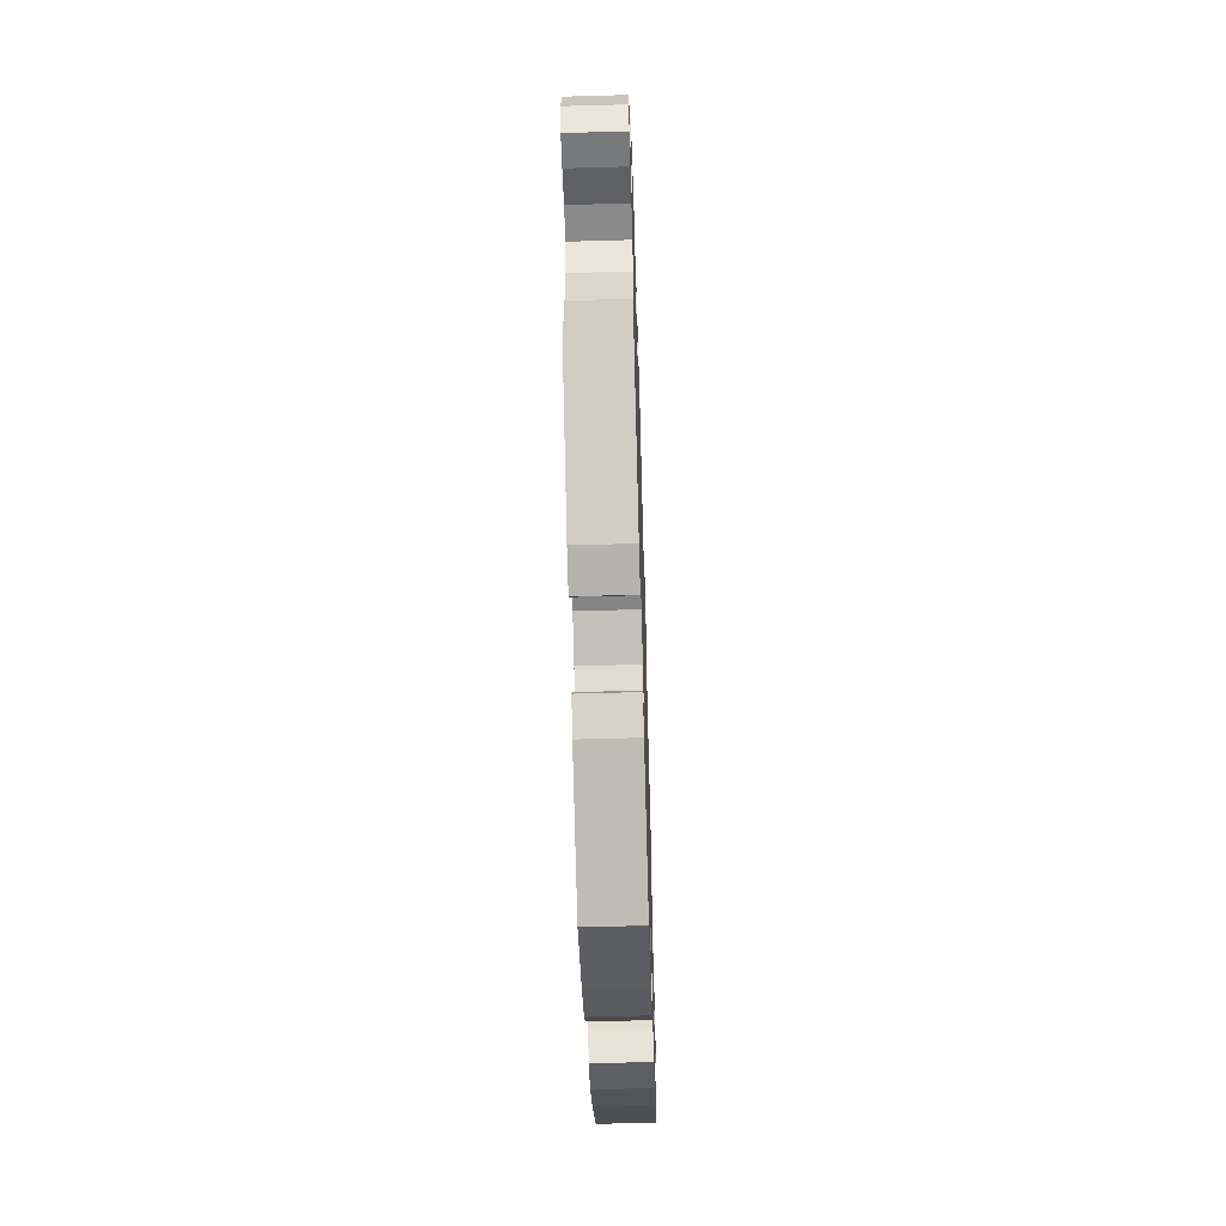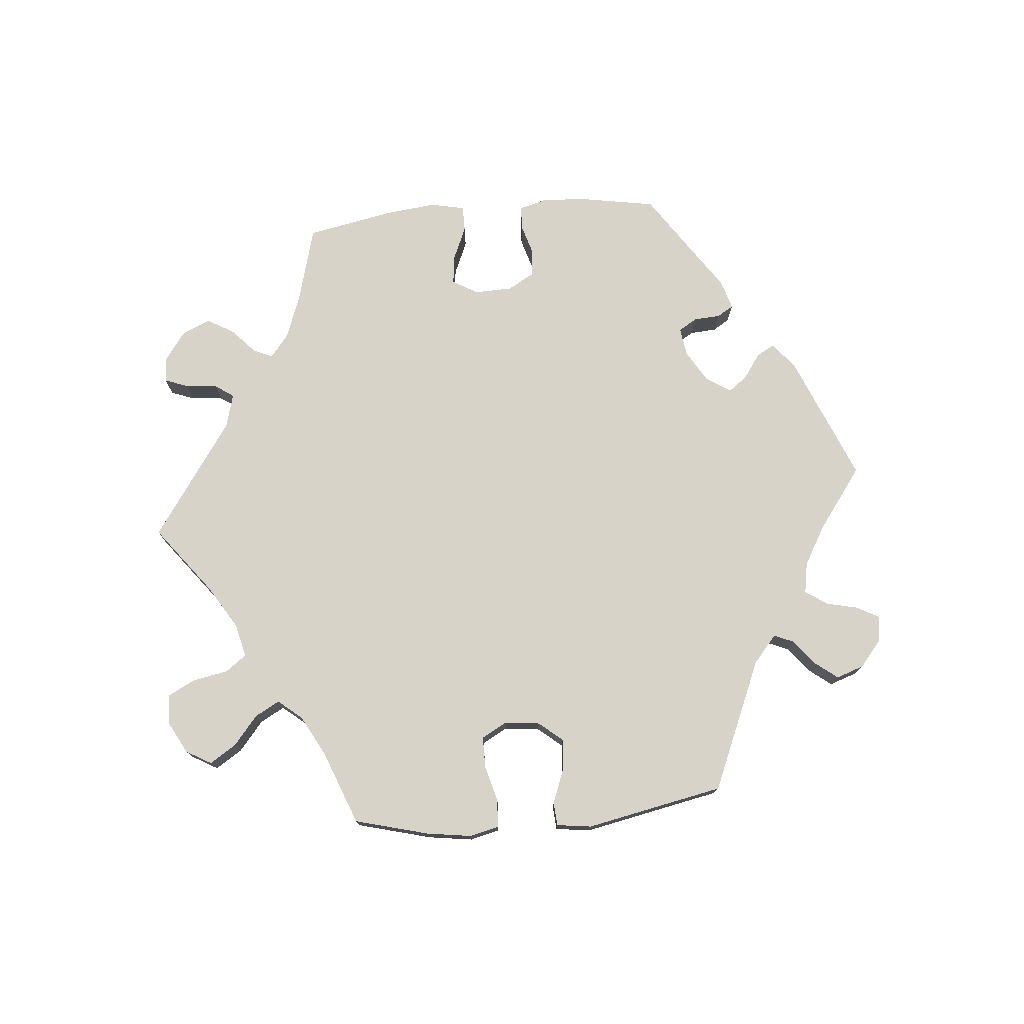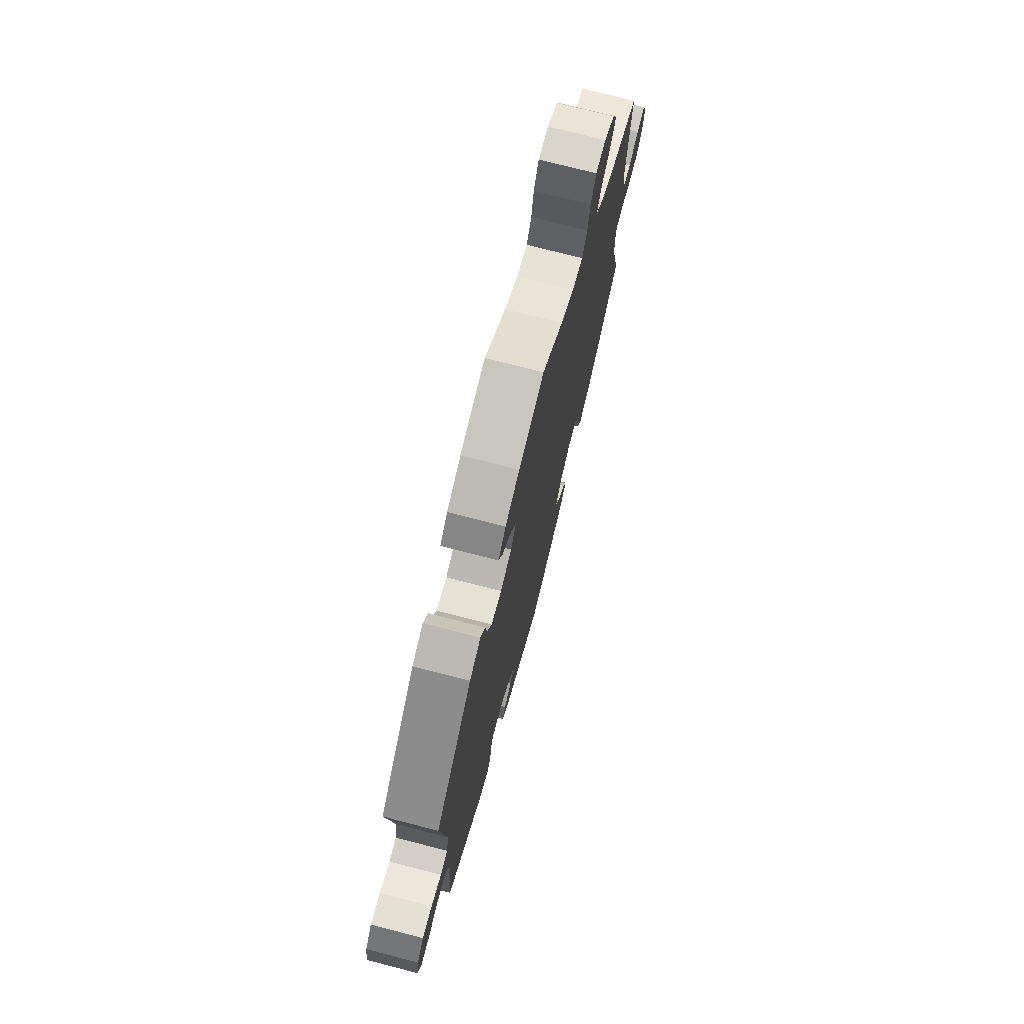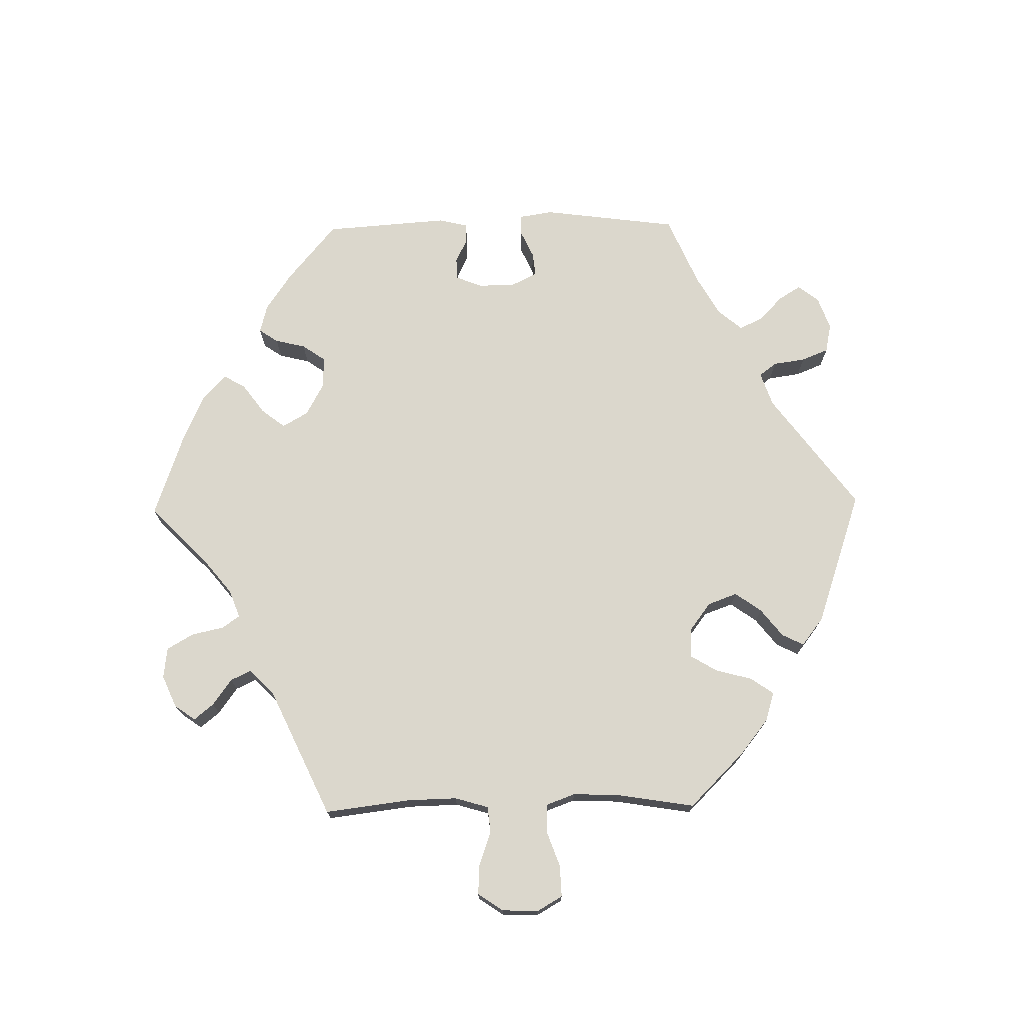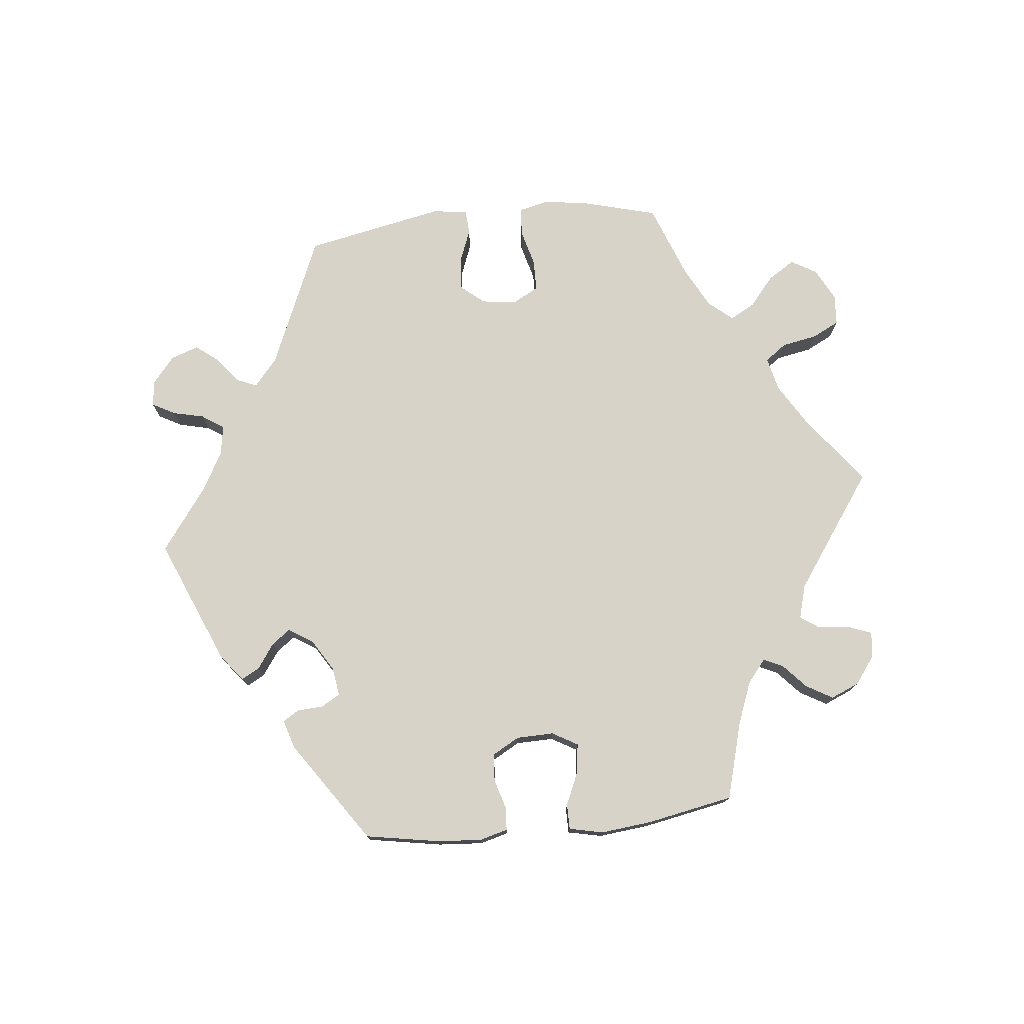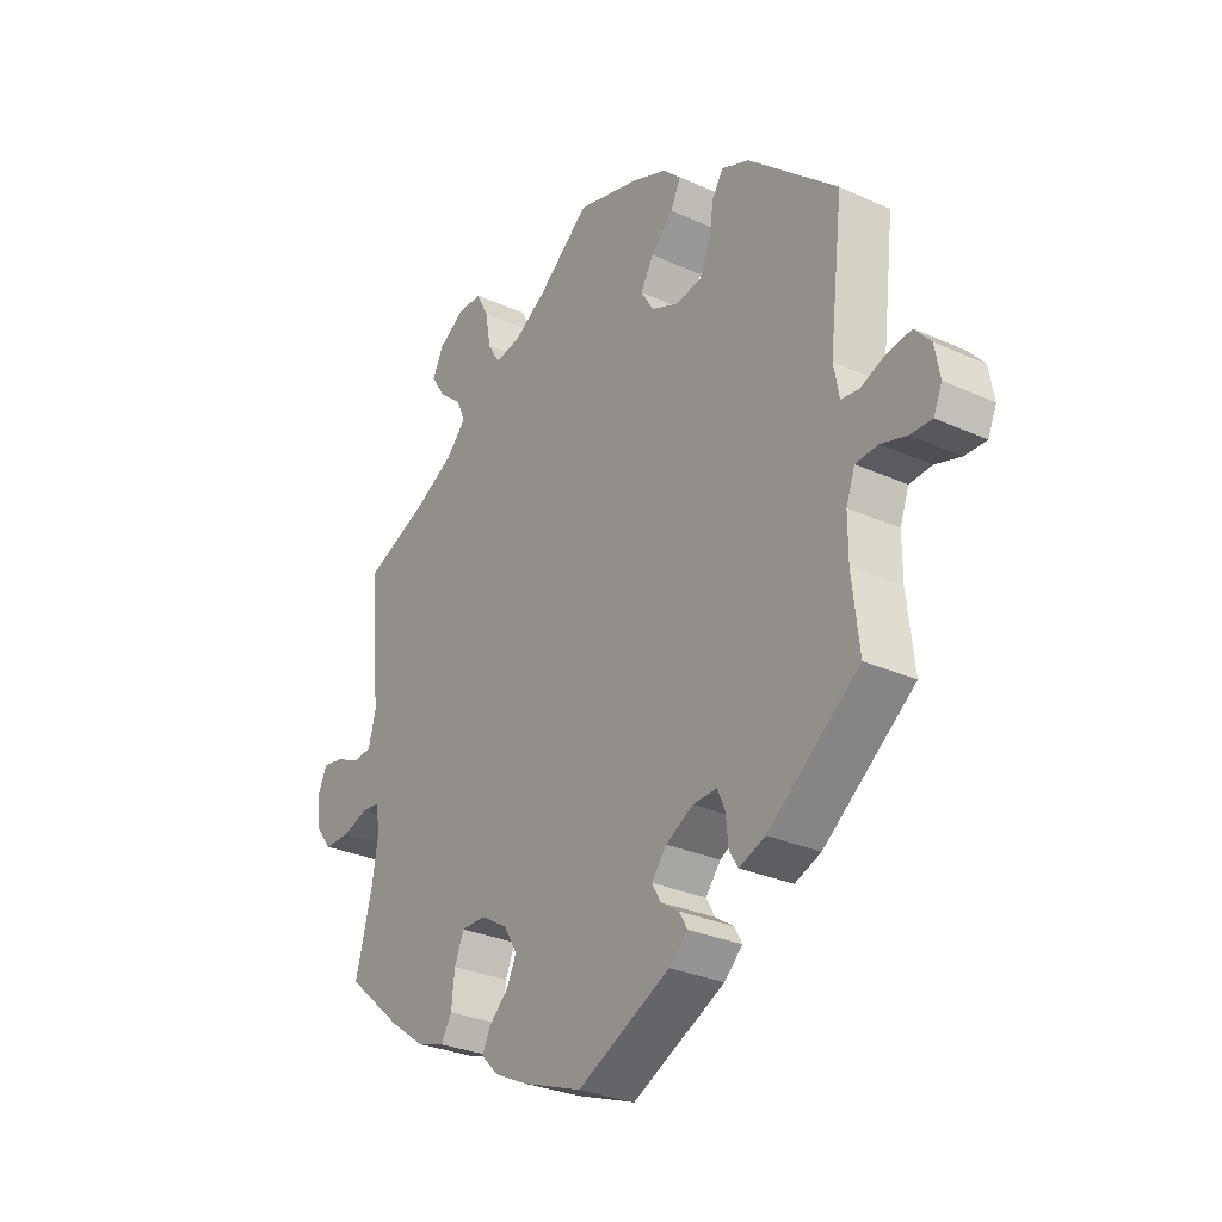
<metadata>
{"format":"obj","ext":"obj","renderer":"f3d","projection":"perspective","resolution":1024,"background":"white","views":[{"elev":-59.1,"azim":91.7,"up":"+Z"},{"elev":76.1,"azim":24.7,"up":"+Y"},{"elev":73.7,"azim":104.5,"up":"+Z"},{"elev":73.4,"azim":-31.0,"up":"+Y"},{"elev":76.3,"azim":-156.1,"up":"+Y"},{"elev":-29.2,"azim":56.1,"up":"+Z"}]}
</metadata>
<code>
v 0.476 0.07 0.078
v 0.486 0.07 0.025
v 0.518 0.07 0.021
v 0.563 0.07 0.039
v 0.606 0.07 0.045
v 0.635 0.07 0.012
v 0.644 0.07 -0.039
v 0.629 0.07 -0.075
v 0.59 0.07 -0.074
v 0.544 0.07 -0.06
v 0.504 0.07 -0.063
v 0.488 0.07 -0.107
v 0.488 0.07 -0.175
v 0.501 0.07 -0.288
v 0.338 0.07 -0.413
v 0.291 0.07 -0.431
v 0.275 0.07 -0.405
v 0.271 0.07 -0.36
v 0.257 0.07 -0.328
v 0.214 0.07 -0.33
v 0.165 0.07 -0.357
v 0.138 0.07 -0.391
v 0.154 0.07 -0.419
v 0.187 0.07 -0.441
v 0.201 0.07 -0.466
v 0.168 0.07 -0.497
v 0.001 0.07 -0.578
v -0.106 0.07 -0.539
v -0.166 0.07 -0.51
v -0.197 0.07 -0.479
v -0.182 0.07 -0.448
v -0.148 0.07 -0.416
v -0.13 0.07 -0.378
v -0.154 0.07 -0.338
v -0.202 0.07 -0.309
v -0.246 0.07 -0.309
v -0.263 0.07 -0.35
v -0.269 0.07 -0.404
v -0.288 0.07 -0.437
v -0.338 0.07 -0.421
v -0.4 0.07 -0.376
v -0.501 0.07 -0.289
v -0.471 0.07 -0.174
v -0.46 0.07 -0.105
v -0.467 0.07 -0.061
v -0.499 0.07 -0.058
v -0.546 0.07 -0.073
v -0.592 0.07 -0.073
v -0.62 0.07 -0.036
v -0.626 0.07 0.016
v -0.61 0.07 0.051
v -0.573 0.07 0.045
v -0.529 0.07 0.025
v -0.495 0.07 0.028
v -0.482 0.07 0.079
v -0.501 0.07 0.289
v -0.382 0.07 0.339
v -0.316 0.07 0.375
v -0.28 0.07 0.413
v -0.296 0.07 0.449
v -0.337 0.07 0.484
v -0.362 0.07 0.522
v -0.342 0.07 0.563
v -0.296 0.07 0.592
v -0.252 0.07 0.592
v -0.23 0.07 0.55
v -0.22 0.07 0.494
v -0.198 0.07 0.458
v -0.152 0.07 0.466
v -0.093 0.07 0.503
v -0.001 0.07 0.578
v 0.111 0.07 0.548
v 0.174 0.07 0.523
v 0.207 0.07 0.492
v 0.189 0.07 0.454
v 0.149 0.07 0.414
v 0.126 0.07 0.373
v 0.149 0.07 0.336
v 0.198 0.07 0.315
v 0.244 0.07 0.323
v 0.264 0.07 0.367
v 0.272 0.07 0.42
v 0.292 0.07 0.45
v 0.341 0.07 0.43
v 0.501 0.07 0.29
v 0.476 0 0.078
v 0.486 0 0.025
v 0.518 0 0.021
v 0.563 0 0.039
v 0.606 0 0.045
v 0.635 0 0.012
v 0.644 0 -0.039
v 0.629 0 -0.075
v 0.59 0 -0.074
v 0.544 0 -0.06
v 0.504 0 -0.063
v 0.488 0 -0.107
v 0.488 0 -0.175
v 0.501 0 -0.288
v 0.338 0 -0.413
v 0.291 0 -0.431
v 0.275 0 -0.405
v 0.271 0 -0.36
v 0.257 0 -0.328
v 0.214 0 -0.33
v 0.165 0 -0.357
v 0.138 0 -0.391
v 0.154 0 -0.419
v 0.187 0 -0.441
v 0.201 0 -0.466
v 0.168 0 -0.497
v 0.001 0 -0.578
v -0.106 0 -0.539
v -0.166 0 -0.51
v -0.197 0 -0.479
v -0.182 0 -0.448
v -0.148 0 -0.416
v -0.13 0 -0.378
v -0.154 0 -0.338
v -0.202 0 -0.309
v -0.246 0 -0.309
v -0.263 0 -0.35
v -0.269 0 -0.404
v -0.288 0 -0.437
v -0.338 0 -0.421
v -0.4 0 -0.376
v -0.501 0 -0.289
v -0.471 0 -0.174
v -0.46 0 -0.105
v -0.467 0 -0.061
v -0.499 0 -0.058
v -0.546 0 -0.073
v -0.592 0 -0.073
v -0.62 0 -0.036
v -0.626 0 0.016
v -0.61 0 0.051
v -0.573 0 0.045
v -0.529 0 0.025
v -0.495 0 0.028
v -0.482 0 0.079
v -0.501 0 0.289
v -0.382 0 0.339
v -0.316 0 0.375
v -0.28 0 0.413
v -0.296 0 0.449
v -0.337 0 0.484
v -0.362 0 0.522
v -0.342 0 0.563
v -0.296 0 0.592
v -0.252 0 0.592
v -0.23 0 0.55
v -0.22 0 0.494
v -0.198 0 0.458
v -0.152 0 0.466
v -0.093 0 0.503
v -0.001 0 0.578
v 0.111 0 0.548
v 0.174 0 0.523
v 0.207 0 0.492
v 0.189 0 0.454
v 0.149 0 0.414
v 0.126 0 0.373
v 0.149 0 0.336
v 0.198 0 0.315
v 0.244 0 0.323
v 0.264 0 0.367
v 0.272 0 0.42
v 0.292 0 0.45
v 0.341 0 0.43
v 0.501 0 0.29
f 84 85 1
f 81 82 83 84
f 80 81 84 1
f 79 80 1 2
f 78 79 2
f 73 74 75 76
f 73 76 77
f 70 71 72 73
f 69 70 73 77
f 68 69 77 78
f 64 65 66 67
f 64 67 68
f 63 64 68
f 60 61 62 63
f 59 60 63 68
f 58 59 68 78
f 55 56 57
f 54 55 57 58
f 50 51 52 53
f 50 53 54
f 49 50 54
f 46 47 48 49
f 45 46 49 54
f 40 41 42 43
f 40 43 44
f 37 38 39 40
f 36 37 40 44
f 35 36 44 45
f 29 30 31 32
f 29 32 33
f 28 29 33
f 27 28 33
f 26 27 33 34
f 23 24 25 26
f 22 23 26 34
f 15 16 17 18
f 13 14 15 18
f 12 13 18 19
f 11 12 19 20
f 7 8 9 10
f 7 10 11
f 6 7 11
f 3 4 5 6
f 3 6 11
f 2 3 11 20
f 21 22 34 35
f 45 54 58 78
f 21 35 45 78
f 2 20 21 78
f 86 170 169
f 169 168 167 166
f 86 169 166 165
f 87 86 165 164
f 87 164 163
f 161 160 159 158
f 162 161 158
f 158 157 156 155
f 162 158 155 154
f 163 162 154 153
f 152 151 150 149
f 153 152 149
f 153 149 148
f 148 147 146 145
f 153 148 145 144
f 163 153 144 143
f 142 141 140
f 143 142 140 139
f 138 137 136 135
f 139 138 135
f 139 135 134
f 134 133 132 131
f 139 134 131 130
f 128 127 126 125
f 129 128 125
f 125 124 123 122
f 129 125 122 121
f 130 129 121 120
f 117 116 115 114
f 118 117 114
f 118 114 113
f 118 113 112
f 119 118 112 111
f 111 110 109 108
f 119 111 108 107
f 103 102 101 100
f 103 100 99 98
f 104 103 98 97
f 105 104 97 96
f 95 94 93 92
f 96 95 92
f 96 92 91
f 91 90 89 88
f 96 91 88
f 105 96 88 87
f 120 119 107 106
f 163 143 139 130
f 163 130 120 106
f 163 106 105 87
f 1 86 87 2
f 2 87 88 3
f 3 88 89 4
f 4 89 90 5
f 5 90 91 6
f 6 91 92 7
f 7 92 93 8
f 8 93 94 9
f 9 94 95 10
f 10 95 96 11
f 11 96 97 12
f 12 97 98 13
f 13 98 99 14
f 14 99 100 15
f 15 100 101 16
f 16 101 102 17
f 17 102 103 18
f 18 103 104 19
f 19 104 105 20
f 20 105 106 21
f 21 106 107 22
f 22 107 108 23
f 23 108 109 24
f 24 109 110 25
f 25 110 111 26
f 26 111 112 27
f 27 112 113 28
f 28 113 114 29
f 29 114 115 30
f 30 115 116 31
f 31 116 117 32
f 32 117 118 33
f 33 118 119 34
f 34 119 120 35
f 35 120 121 36
f 36 121 122 37
f 37 122 123 38
f 38 123 124 39
f 39 124 125 40
f 40 125 126 41
f 41 126 127 42
f 42 127 128 43
f 43 128 129 44
f 44 129 130 45
f 45 130 131 46
f 46 131 132 47
f 47 132 133 48
f 48 133 134 49
f 49 134 135 50
f 50 135 136 51
f 51 136 137 52
f 52 137 138 53
f 53 138 139 54
f 54 139 140 55
f 55 140 141 56
f 56 141 142 57
f 57 142 143 58
f 58 143 144 59
f 59 144 145 60
f 60 145 146 61
f 61 146 147 62
f 62 147 148 63
f 63 148 149 64
f 64 149 150 65
f 65 150 151 66
f 66 151 152 67
f 67 152 153 68
f 68 153 154 69
f 69 154 155 70
f 70 155 156 71
f 71 156 157 72
f 72 157 158 73
f 73 158 159 74
f 74 159 160 75
f 75 160 161 76
f 76 161 162 77
f 77 162 163 78
f 78 163 164 79
f 79 164 165 80
f 80 165 166 81
f 81 166 167 82
f 82 167 168 83
f 83 168 169 84
f 84 169 170 85
f 85 170 86 1

</code>
